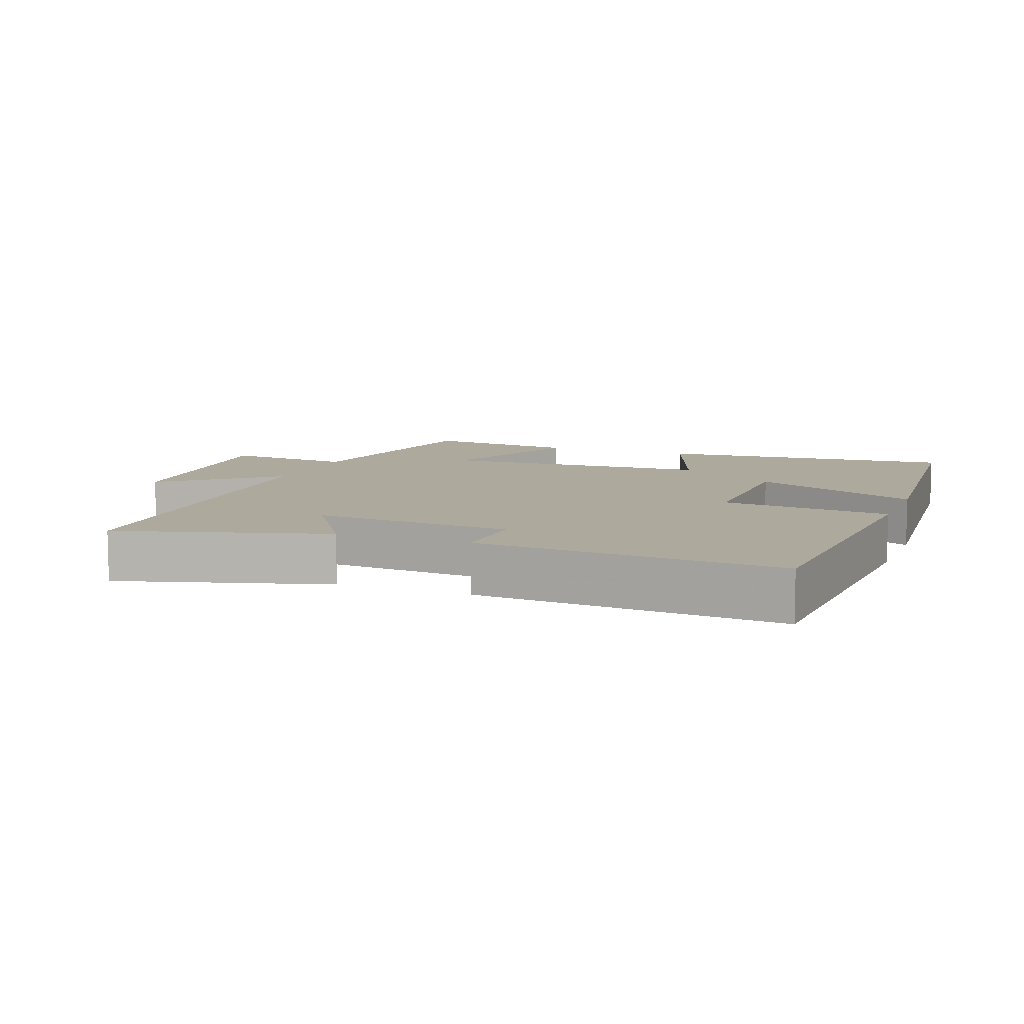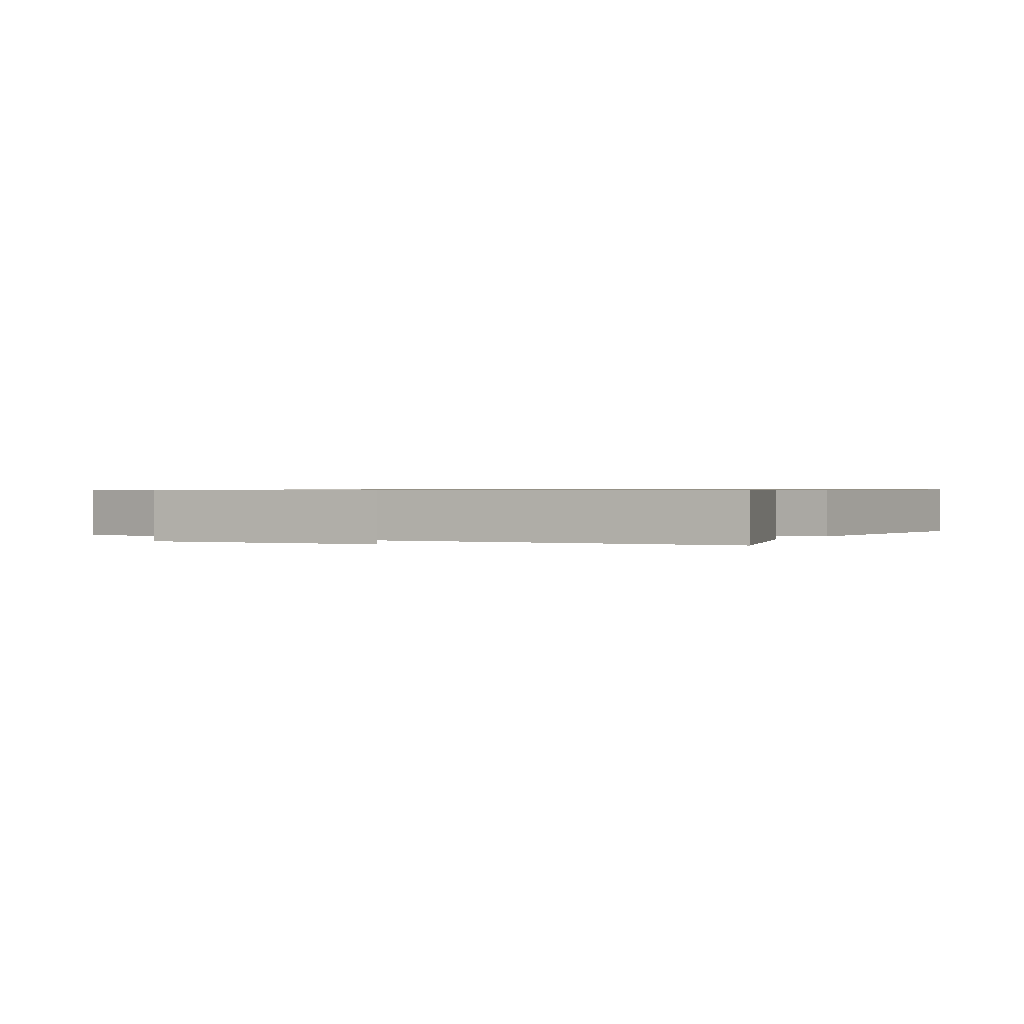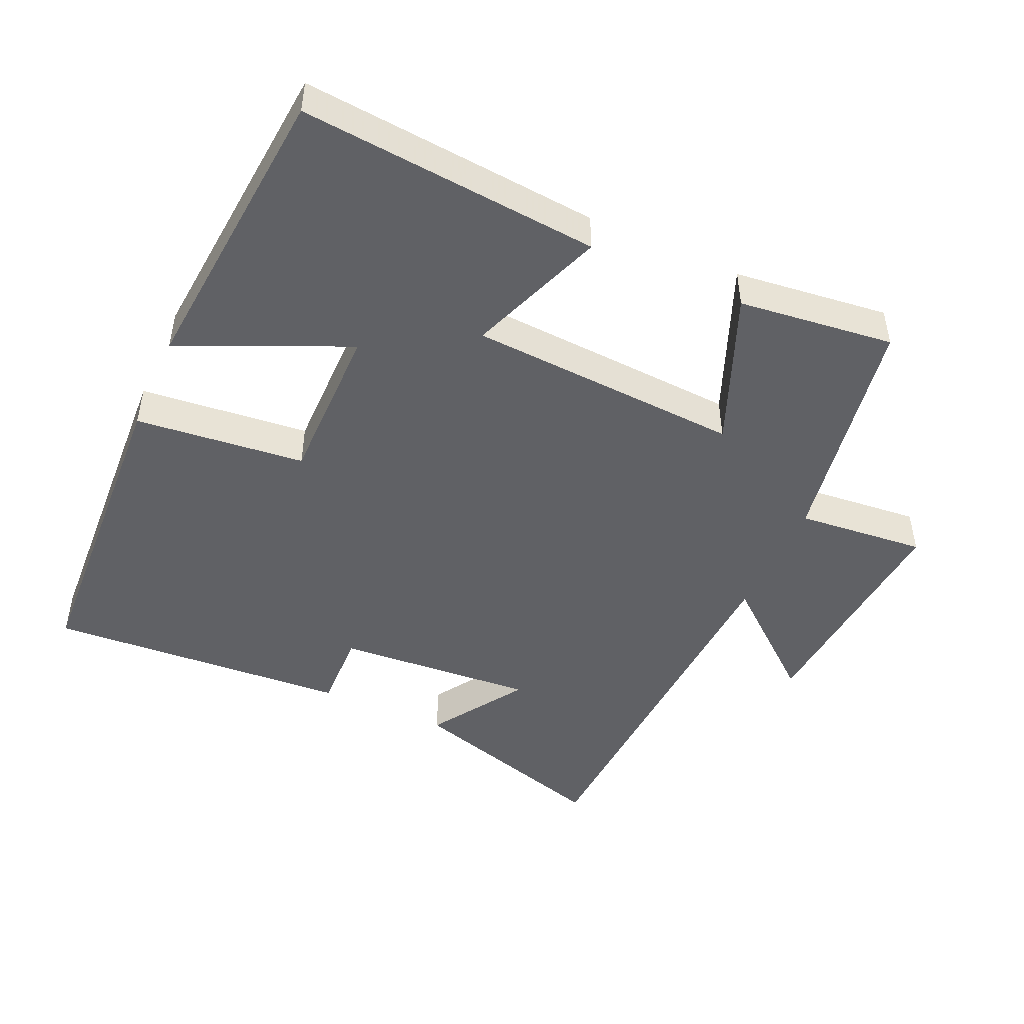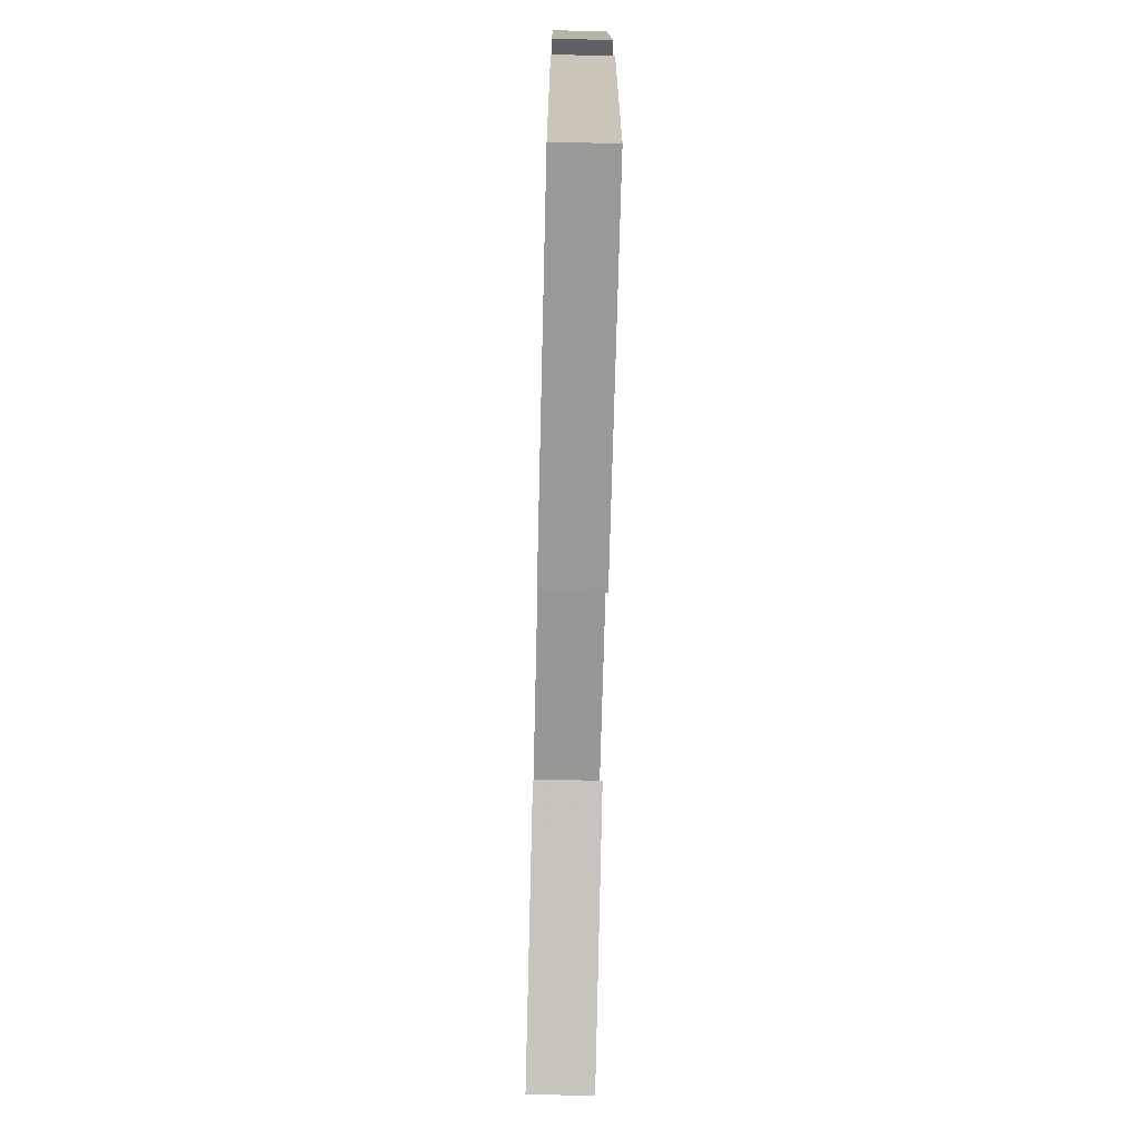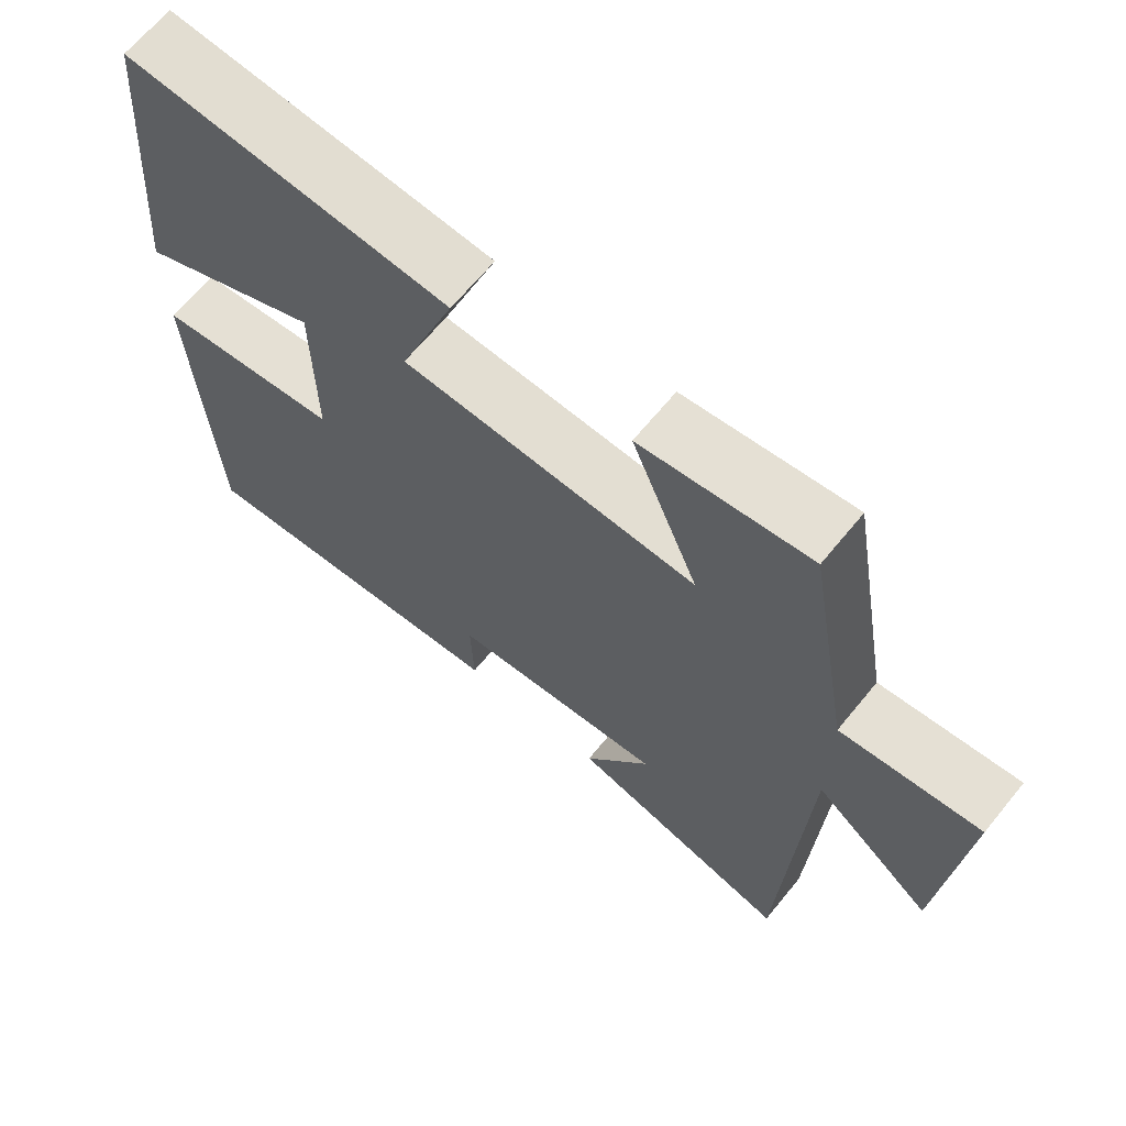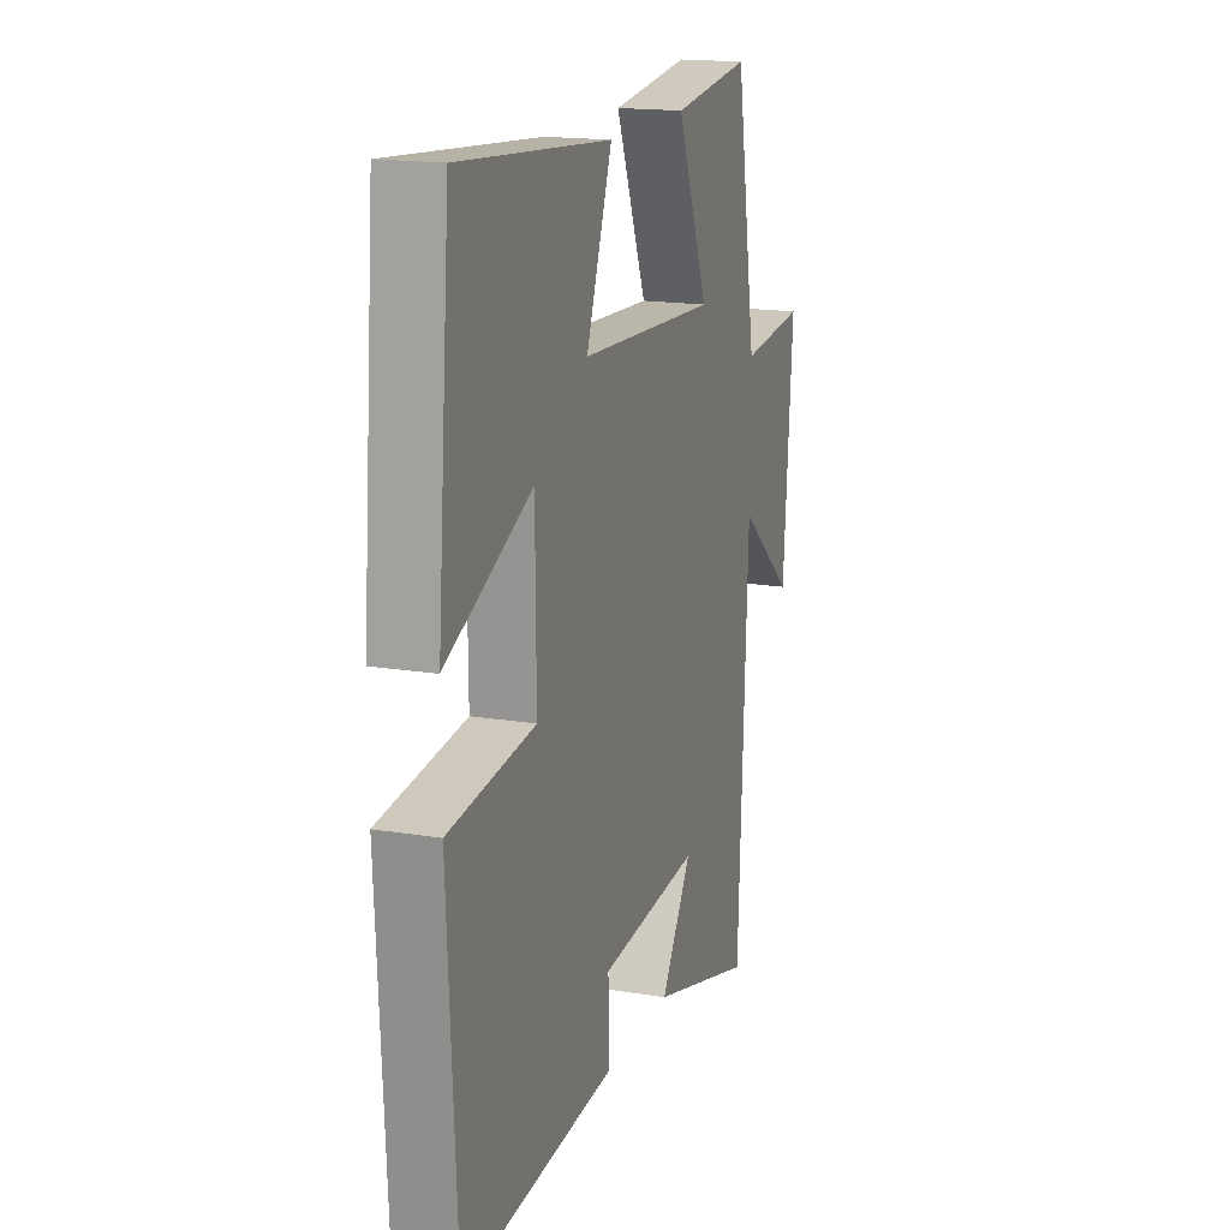
<metadata>
{"format":"obj","ext":"obj","renderer":"f3d","projection":"perspective","resolution":1024,"background":"white","views":[{"elev":8.9,"azim":-158.9,"up":"+Y"},{"elev":0.7,"azim":119.9,"up":"+Y"},{"elev":-47.4,"azim":-24.3,"up":"+Y"},{"elev":-72.7,"azim":-91.4,"up":"+Z"},{"elev":66.2,"azim":39.3,"up":"+Z"},{"elev":17.0,"azim":-71.7,"up":"+Z"}]}
</metadata>
<code>
v 0.439 0.07 0.527
v 0.5 0.07 0.178
v 0.689 0.07 0.196
v 0.661 0.07 -0.15
v 0.5 0.07 -0.016
v 0.472 0.07 -0.59
v 0.168 0.07 -0.5
v 0.258 0.07 -0.361
v -0.034 0.07 -0.383
v -0.03 0.07 -0.5
v -0.475 0.07 -0.53
v -0.5 0.07 -0.058
v -0.251 0.07 -0.032
v -0.253 0.07 0.206
v -0.5 0.07 0.096
v -0.462 0.07 0.538
v -0.023 0.07 0.5
v -0.098 0.07 0.298
v 0.302 0.07 0.276
v 0.211 0.07 0.5
v 0.439 0 0.527
v 0.5 0 0.178
v 0.689 0 0.196
v 0.661 0 -0.15
v 0.5 0 -0.016
v 0.472 0 -0.59
v 0.168 0 -0.5
v 0.258 0 -0.361
v -0.034 0 -0.383
v -0.03 0 -0.5
v -0.475 0 -0.53
v -0.5 0 -0.058
v -0.251 0 -0.032
v -0.253 0 0.206
v -0.5 0 0.096
v -0.462 0 0.538
v -0.023 0 0.5
v -0.098 0 0.298
v 0.302 0 0.276
v 0.211 0 0.5
f 19 20 1 2
f 18 19 2
f 16 17 18
f 15 16 18
f 14 15 18
f 13 14 18 2
f 11 12 13
f 10 11 13
f 9 10 13
f 8 9 13 2
f 5 6 7 8
f 5 8 2
f 2 3 4 5
f 22 21 40 39
f 22 39 38
f 38 37 36
f 38 36 35
f 38 35 34
f 22 38 34 33
f 33 32 31
f 33 31 30
f 33 30 29
f 22 33 29 28
f 28 27 26 25
f 22 28 25
f 25 24 23 22
f 1 21 22 2
f 2 22 23 3
f 3 23 24 4
f 4 24 25 5
f 5 25 26 6
f 6 26 27 7
f 7 27 28 8
f 8 28 29 9
f 9 29 30 10
f 10 30 31 11
f 11 31 32 12
f 12 32 33 13
f 13 33 34 14
f 14 34 35 15
f 15 35 36 16
f 16 36 37 17
f 17 37 38 18
f 18 38 39 19
f 19 39 40 20
f 20 40 21 1

</code>
